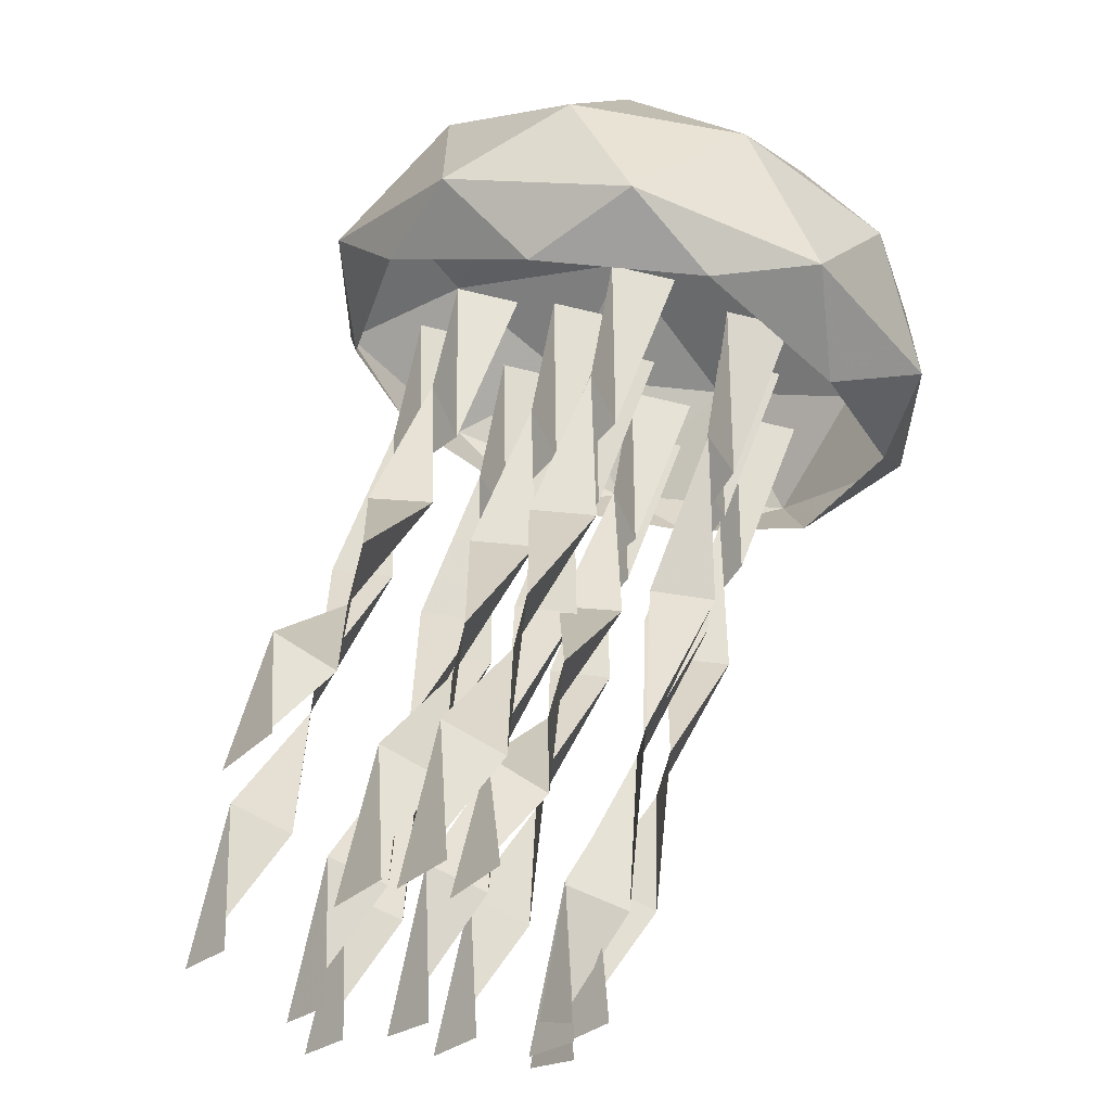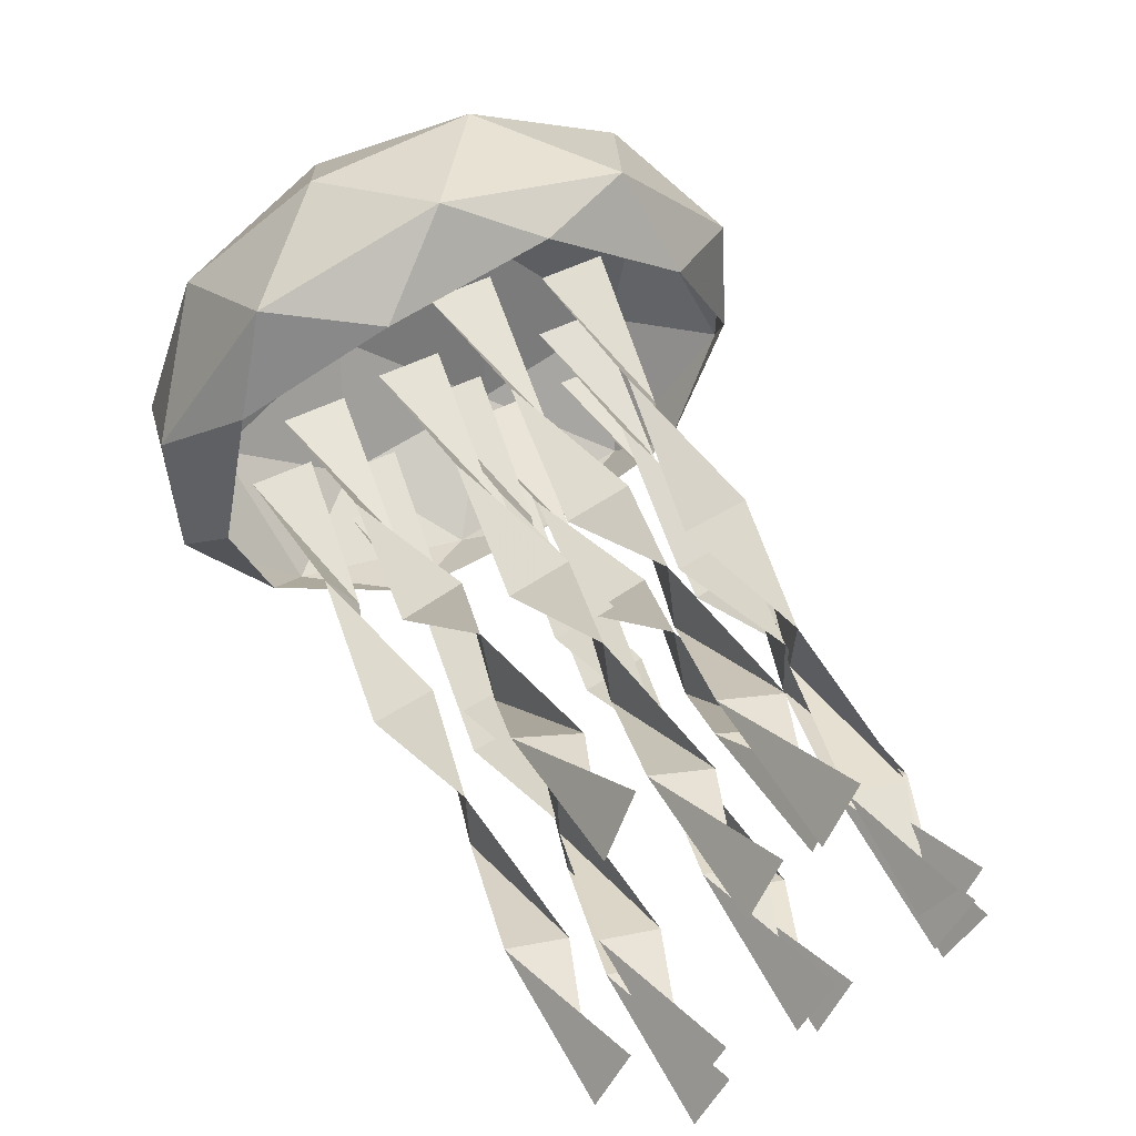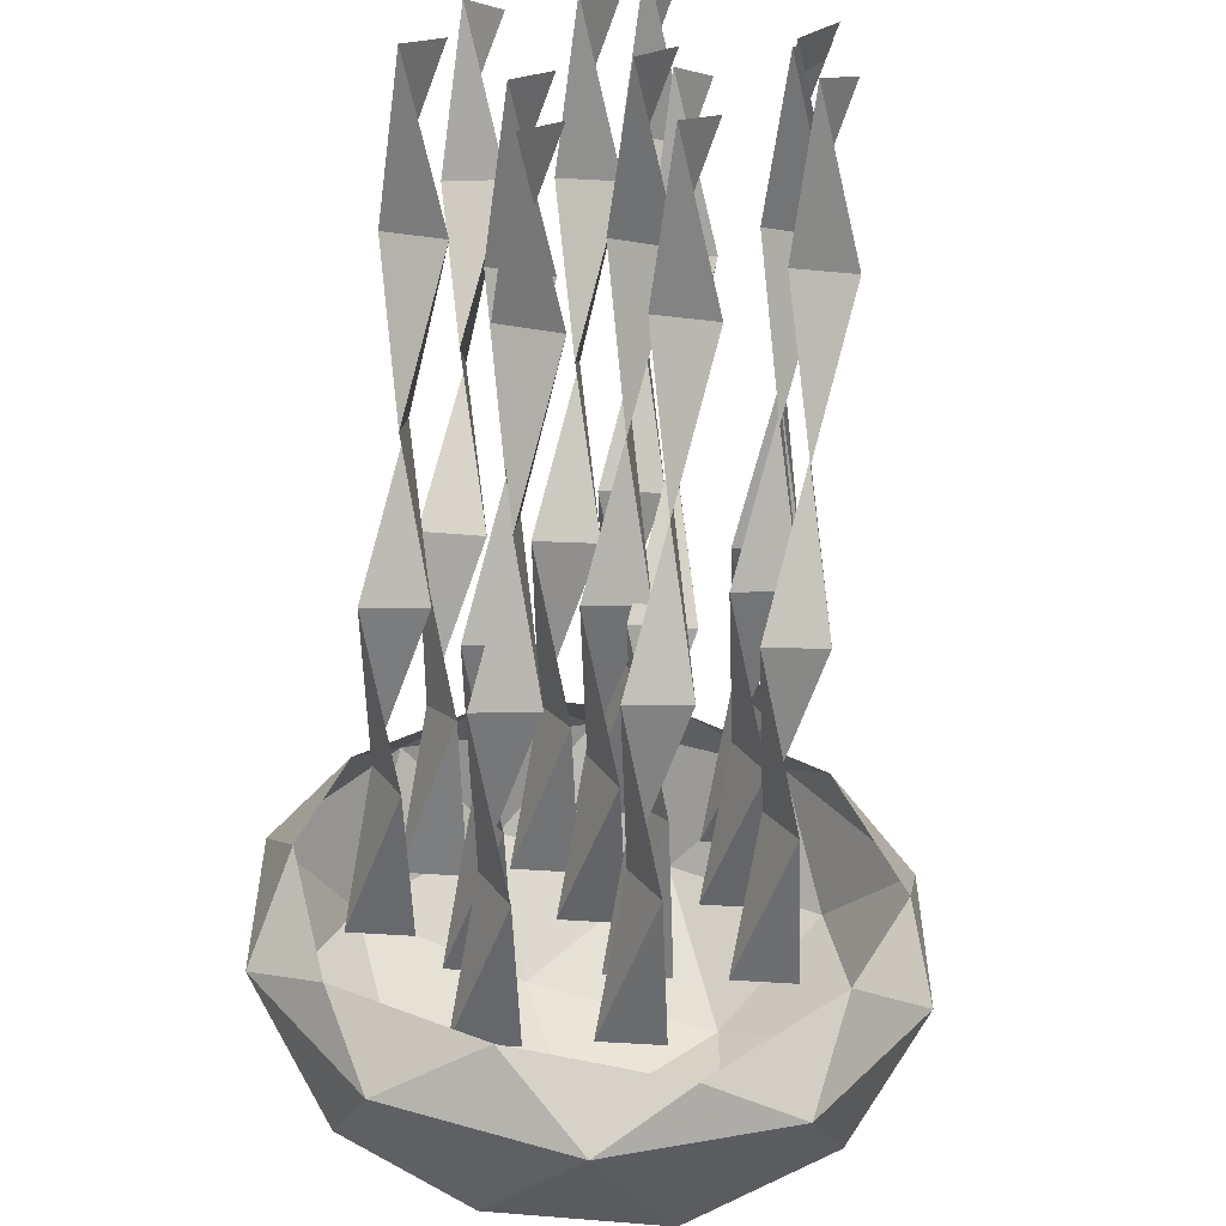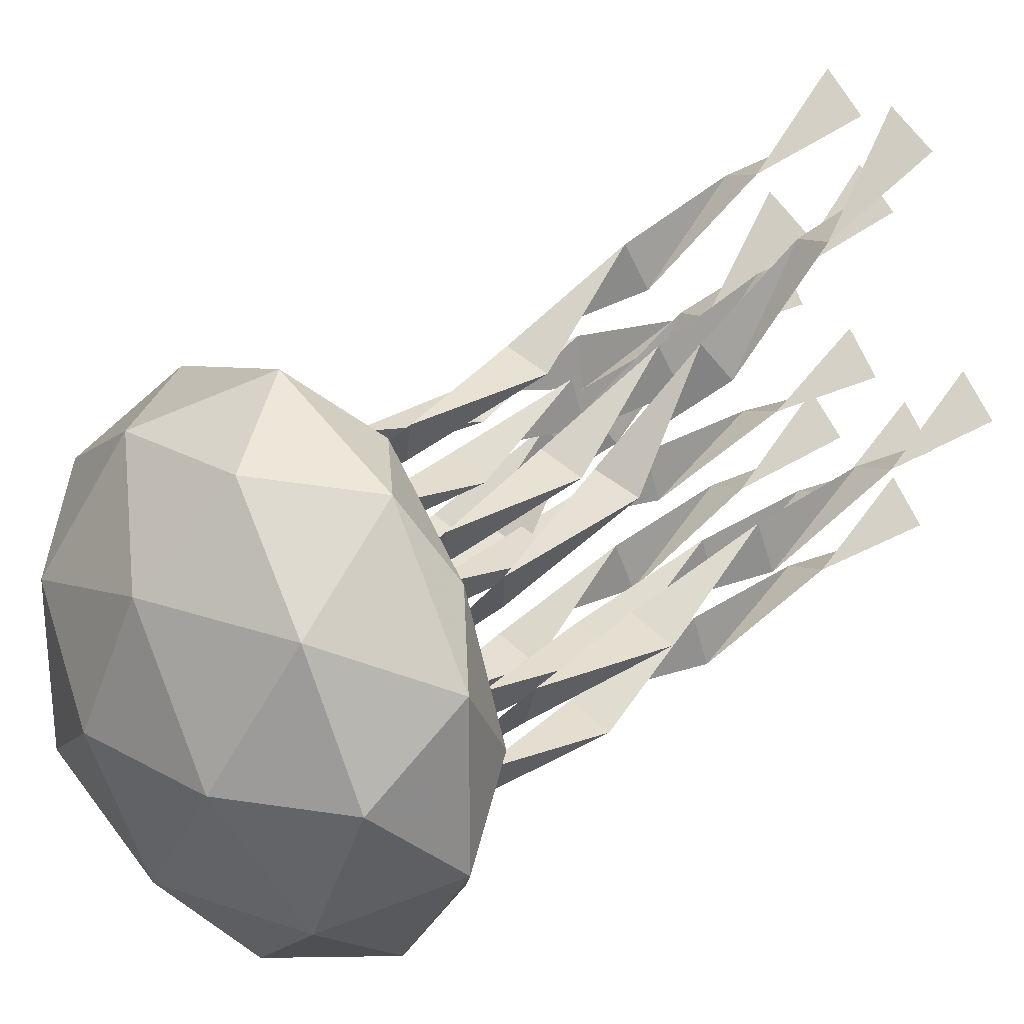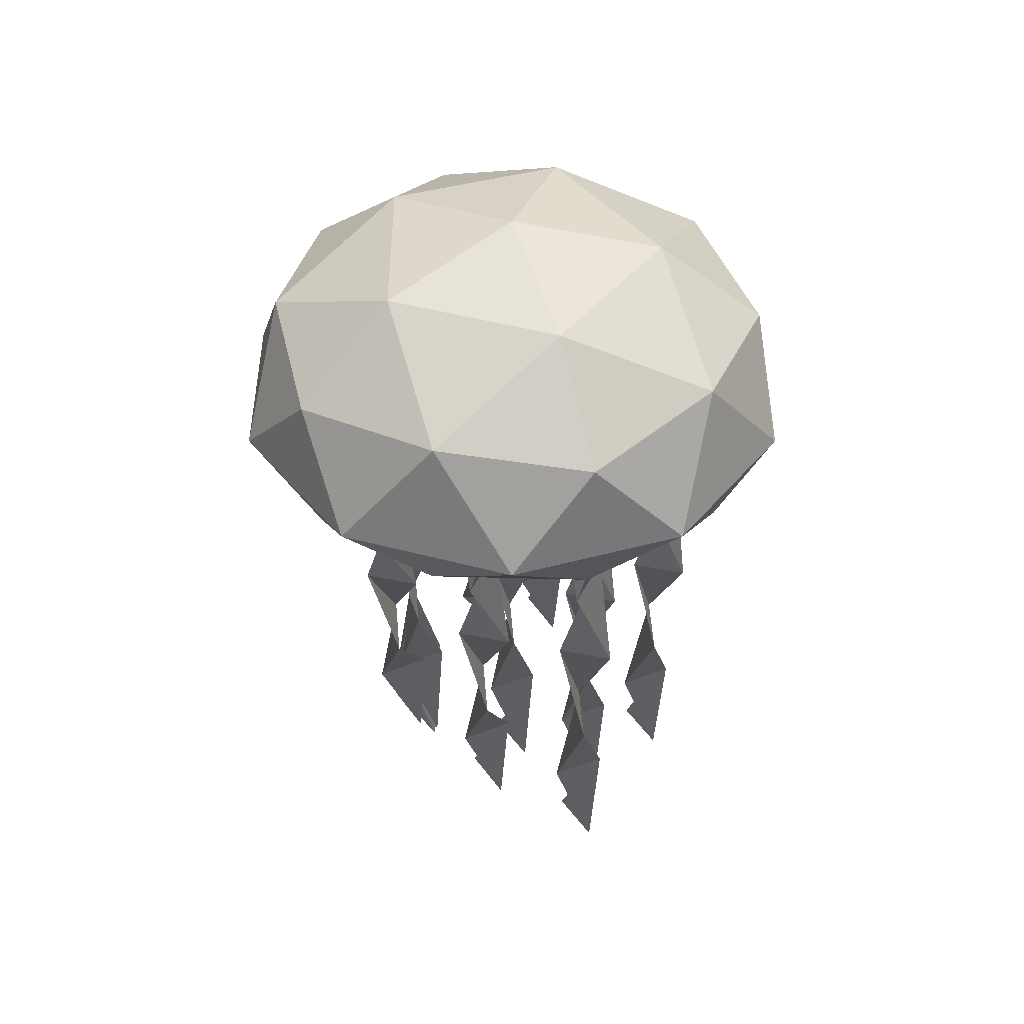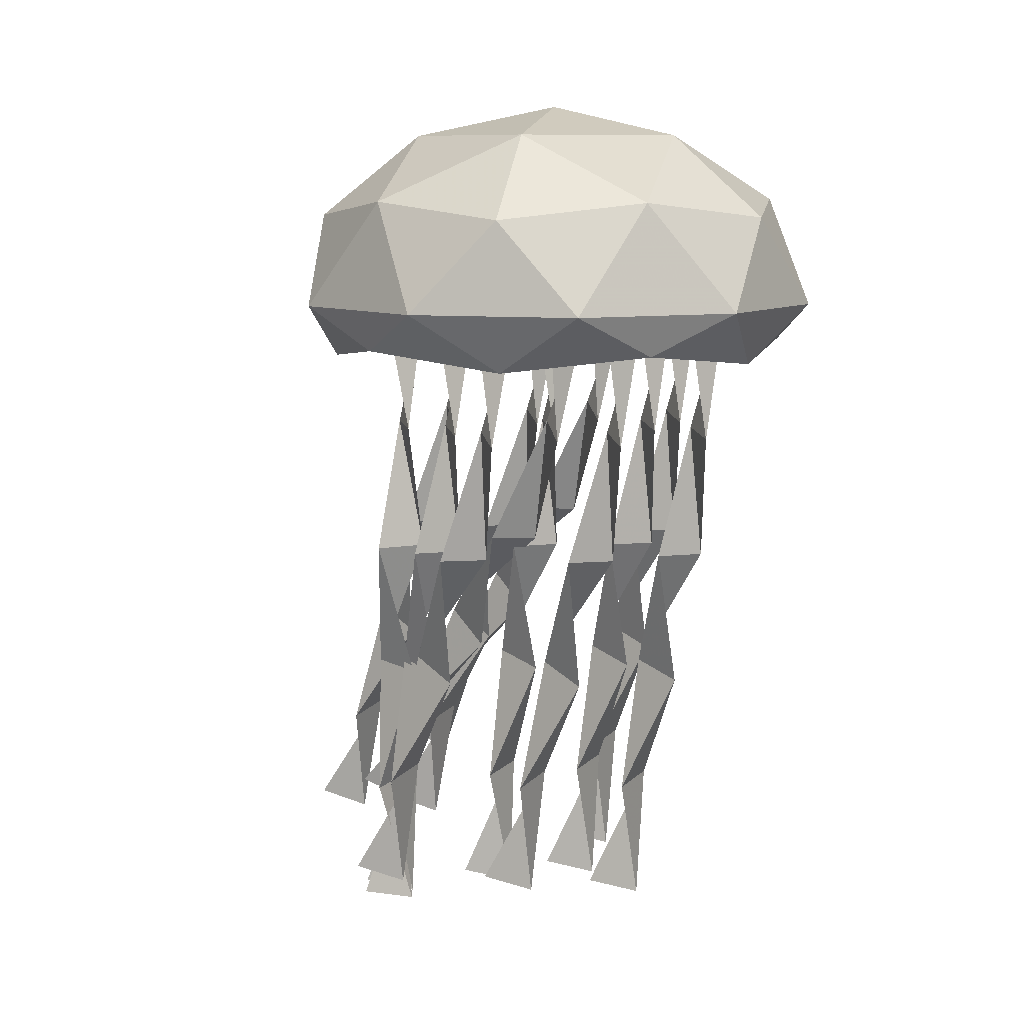
<metadata>
{"format":"obj","ext":"obj","renderer":"f3d","projection":"perspective","resolution":1024,"background":"white","views":[{"elev":64.2,"azim":14.9,"up":"+Z"},{"elev":61.4,"azim":-25.0,"up":"+Z"},{"elev":-57.8,"azim":-4.0,"up":"+Z"},{"elev":26.6,"azim":-127.2,"up":"+Z"},{"elev":43.0,"azim":-180.0,"up":"+Y"},{"elev":9.3,"azim":140.2,"up":"+Y"}]}
</metadata>
<code>
o ICO球
v -1.447 -0.3042 -1.051
v 0.5528 -0.3042 -1.701
v 1.789 -0.3042 -0
v 0.5528 -0.3042 1.701
v -1.447 -0.3042 1.051
v -0.5528 0.667 -1.701
v 1.447 0.667 -1.051
v 1.447 0.667 1.051
v -0.5528 0.667 1.701
v -1.789 0.667 -0
v -0 1.491 -0
v -0.5257 -0.4213 -1.618
v -1.701 -0.4213 -0
v 1.376 -0.4213 -1
v 1.376 -0.4213 1
v -0.5257 -0.4213 1.618
v -1.902 -0 -0.618
v -1.902 -0 0.618
v -0 -0 -2
v -1.176 -0 -1.618
v 1.902 -0 -0.618
v 1.176 -0 -1.618
v 1.176 -0 1.618
v 1.902 -0 0.618
v -1.176 -0 1.618
v -0 -0 2
v -1.376 0.7841 -1
v 0.5257 0.7841 -1.618
v 1.701 0.7841 -0
v 0.5257 0.7841 1.618
v -1.376 0.7841 1
v -0.3249 1.269 -1
v -1.051 1.269 -0
v 0.8506 1.269 -0.618
v 0.8506 1.269 0.618
v -0.3249 1.269 1
f 1 13 17
f 2 12 19
f 3 14 21
f 4 15 23
f 5 16 25
f 1 17 20
f 2 19 22
f 3 21 24
f 4 23 26
f 5 25 18
f 6 27 32
f 7 28 34
f 8 29 35
f 9 30 36
f 10 31 33
f 33 36 11
f 33 31 36
f 31 9 36
f 36 35 11
f 36 30 35
f 30 8 35
f 35 34 11
f 35 29 34
f 29 7 34
f 34 32 11
f 34 28 32
f 28 6 32
f 32 33 11
f 32 27 33
f 27 10 33
f 18 31 10
f 18 25 31
f 25 9 31
f 26 30 9
f 26 23 30
f 23 8 30
f 24 29 8
f 24 21 29
f 21 7 29
f 22 28 7
f 22 19 28
f 19 6 28
f 20 27 6
f 20 17 27
f 17 10 27
f 25 26 9
f 25 16 26
f 16 4 26
f 23 24 8
f 23 15 24
f 15 3 24
f 21 22 7
f 21 14 22
f 14 2 22
f 19 20 6
f 19 12 20
f 12 1 20
f 17 18 10
f 17 13 18
f 13 5 18
o 平面
v -0.1201 -4.957 0.6749
v 0.1201 -4.904 0.9904
v 0.2 -0 -0
v -0.2 -0 -0
v 0.09066 -1.02 -0.1168
v -0.1963 -1.996 0.1768
v 0.01732 -2.926 0.615
v 0.1868 -3.962 0.5706
v -0.1868 -3.932 0.7096
v -0.01732 -3.013 0.2262
v 0.1963 -1.982 0.2518
v -0.09066 -0.9792 0.2374
f 41 48 40 39
f 37 38 45 44
f 44 45 46 43
f 43 46 47 42
f 42 47 48 41
o 平面.001
v 0.6985 -4.945 0.9709
v 0.9386 -4.886 1.285
v 1.019 -0 0.214
v 0.6185 -0 0.214
v 0.9092 -1.022 0.1034
v 0.6222 -1.995 0.4122
v 0.8358 -2.915 0.8694
v 1.005 -3.953 0.8477
v 0.6317 -3.92 0.986
v 0.8012 -3.011 0.4826
v 1.015 -1.979 0.4868
v 0.7279 -0.9771 0.4572
f 53 60 52 51
f 49 50 57 56
f 56 57 58 55
f 55 58 59 54
f 54 59 60 53
o 平面.002
v -1.038 -4.398 2.744
v -0.7978 -4.237 3.02
v -0.7179 -0 0.3596
v -1.118 -0 0.3596
v -0.8272 -1.058 0.3865
v -1.114 -1.907 1.007
v -0.9005 -2.567 1.811
v -0.7311 -3.525 2.247
v -1.105 -3.438 2.358
v -0.9352 -2.82 1.503
v -0.7215 -1.864 1.07
v -1.009 -0.9291 0.7189
f 65 72 64 63
f 61 62 69 68
f 68 69 70 67
f 67 70 71 66
f 66 71 72 65
o 平面.003
v 0.09937 -4.858 0.1437
v 0.3395 -4.771 0.4518
v 0.4194 -0 -1.052
v 0.01943 -0 -1.052
v 0.3101 -1.032 -1.128
v 0.0231 -1.982 -0.7381
v 0.2368 -2.849 -0.1812
v 0.4062 -3.883 -0.08055
v 0.03263 -3.835 0.05271
v 0.2021 -2.989 -0.5543
v 0.4158 -1.959 -0.6654
v 0.1288 -0.9654 -0.7782
f 77 84 76 75
f 73 74 81 80
f 80 81 82 79
f 79 82 83 78
f 78 83 84 77
o 平面.004
v -0.02498 -4.744 2.652
v 0.2151 -4.633 2.952
v 0.2951 -0 1.065
v -0.1049 -0 1.065
v 0.1857 -1.041 1.02
v -0.1012 -1.965 1.485
v 0.1124 -2.773 2.127
v 0.2819 -3.794 2.338
v -0.09172 -3.733 2.465
v 0.07777 -2.952 1.771
v 0.2914 -1.935 1.555
v 0.004427 -0.9544 1.366
f 89 96 88 87
f 85 86 93 92
f 92 93 94 91
f 91 94 95 90
f 90 95 96 89
o 平面.005
v -0.7446 -4.933 0.3297
v -0.5045 -4.87 0.6434
v -0.4245 -0 -0.5008
v -0.8245 -0 -0.5008
v -0.5339 -1.023 -0.6057
v -0.8209 -1.993 -0.2833
v -0.6072 -2.905 0.1909
v -0.4377 -3.943 0.1896
v -0.8113 -3.908 0.3271
v -0.6419 -3.009 -0.194
v -0.4282 -1.976 -0.2089
v -0.7152 -0.9752 -0.2524
f 101 108 100 99
f 97 98 105 104
f 104 105 106 103
f 103 106 107 102
f 102 107 108 101
o 平面.006
v 0.8477 -4.813 0.9042
v 1.088 -4.715 1.209
v 1.168 -0 -0.4614
v 0.7677 -0 -0.4614
v 1.058 -1.036 -0.524
v 0.7714 -1.976 -0.1017
v 0.9851 -2.818 0.4926
v 1.155 -3.848 0.6409
v 0.7809 -3.794 0.7718
v 0.9504 -2.975 0.1263
v 1.164 -1.95 -0.02997
v 0.8771 -0.9607 -0.1755
f 113 120 112 111
f 109 110 117 116
f 116 117 118 115
f 115 118 119 114
f 114 119 120 113
o 平面.007
v 0.1399 -4.454 1.806
v 0.38 -4.299 2.086
v 0.4599 -0 -0.4715
v 0.05994 -0 -0.4715
v 0.3506 -1.056 -0.4547
v 0.06361 -1.917 0.1444
v 0.2773 -2.599 0.9282
v 0.4467 -3.568 1.334
v 0.07314 -3.485 1.448
v 0.2426 -2.843 0.6127
v 0.4563 -1.876 0.2085
v 0.1693 -0.9328 -0.1201
f 125 132 124 123
f 121 122 129 128
f 128 129 130 127
f 127 130 131 126
f 126 131 132 125
o 平面.008
v -0.3958 -4.736 2.064
v -0.1556 -4.623 2.364
v -0.07569 -0 0.4535
v -0.4757 -0 0.4535
v -0.185 -1.041 0.4111
v -0.472 -1.964 0.8801
v -0.2584 -2.768 1.527
v -0.08889 -3.788 1.745
v -0.4625 -3.726 1.872
v -0.293 -2.949 1.172
v -0.07937 -1.934 0.9502
v -0.3664 -0.9537 0.7568
f 137 144 136 135
f 133 134 141 140
f 140 141 142 139
f 139 142 143 138
f 138 143 144 137
o 平面.009
v -0.6878 -4.93 -0.2834
v -0.4476 -4.866 0.02999
v -0.3677 -0 -1.131
v -0.7677 -0 -1.131
v -0.477 -1.024 -1.235
v -0.764 -1.993 -0.909
v -0.5504 -2.903 -0.4309
v -0.3809 -3.941 -0.4275
v -0.7545 -3.905 -0.2901
v -0.585 -3.008 -0.8154
v -0.3714 -1.976 -0.8347
v -0.6584 -0.9747 -0.8814
f 149 156 148 147
f 145 146 153 152
f 152 153 154 151
f 151 154 155 150
f 150 155 156 149
o 平面.010
v 0.7199 -5.001 0.9551
v 0.96 -4.983 1.274
v 1.04 -0 0.8298
v 0.6399 -0 0.8298
v 0.9306 -1.007 0.6722
v 0.6436 -2.001 0.8647
v 0.8572 -2.981 1.172
v 1.027 -3.999 0.9777
v 0.6531 -3.989 1.12
v 0.8226 -3.011 0.7748
v 1.036 -1.996 0.9409
v 0.7493 -0.993 1.028
f 161 168 160 159
f 157 158 165 164
f 164 165 166 163
f 163 166 167 162
f 162 167 168 161
o 平面.011
v -1.308 -4.902 0.777
v -1.068 -4.828 1.088
v -0.9883 -0 -0.2228
v -1.388 -0 -0.2228
v -1.098 -1.027 -0.3146
v -1.385 -1.989 0.03916
v -1.171 -2.881 0.552
v -1.001 -3.918 0.5978
v -1.375 -3.877 0.7335
v -1.206 -3.001 0.1721
v -0.992 -1.969 0.1128
v -1.279 -0.9707 0.0374
f 173 180 172 171
f 169 170 177 176
f 176 177 178 175
f 175 178 179 174
f 174 179 180 173

</code>
